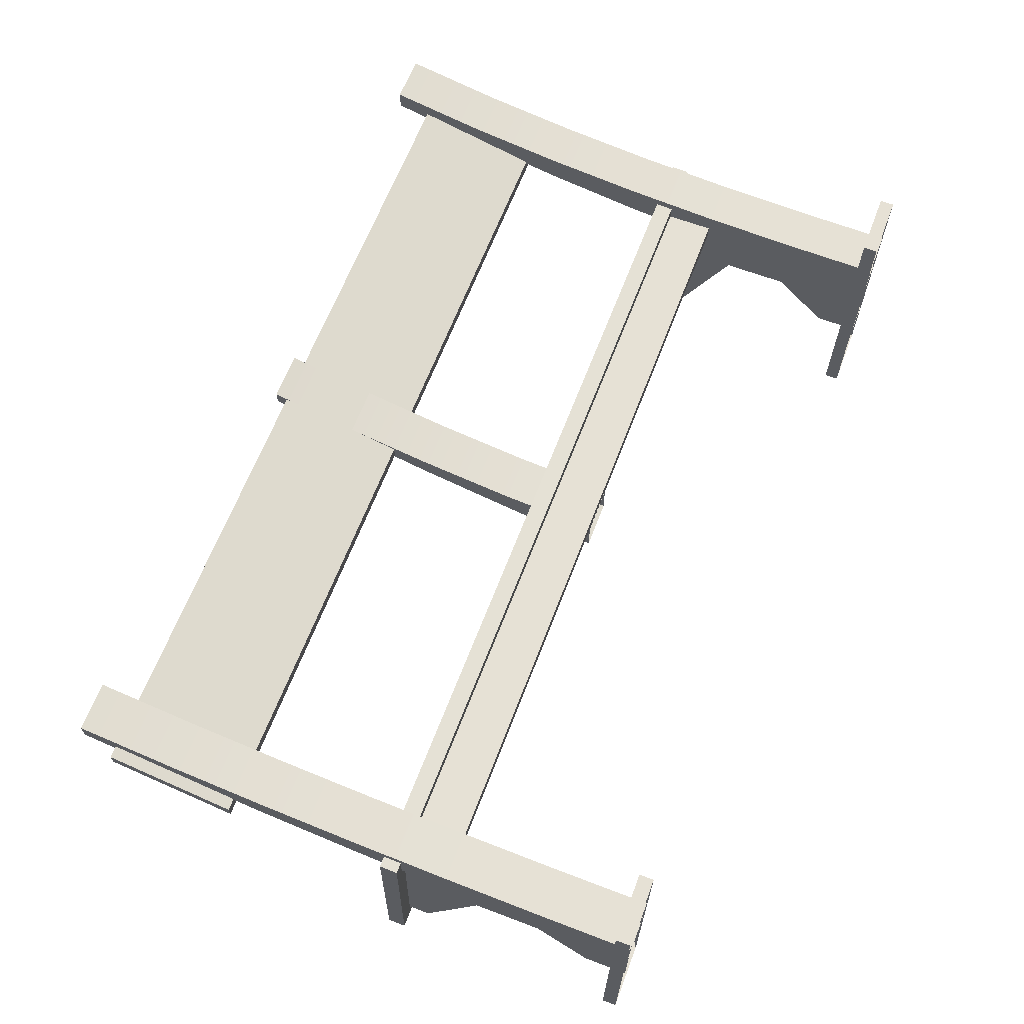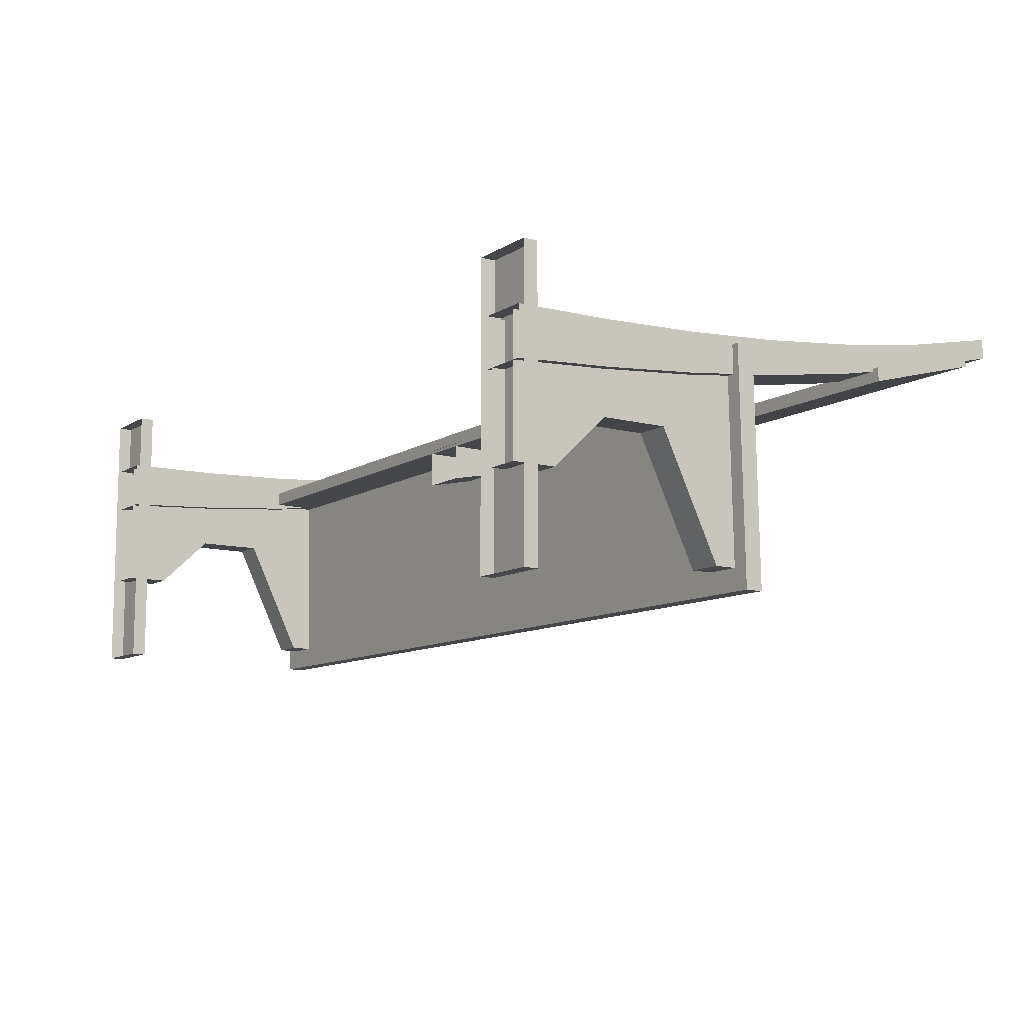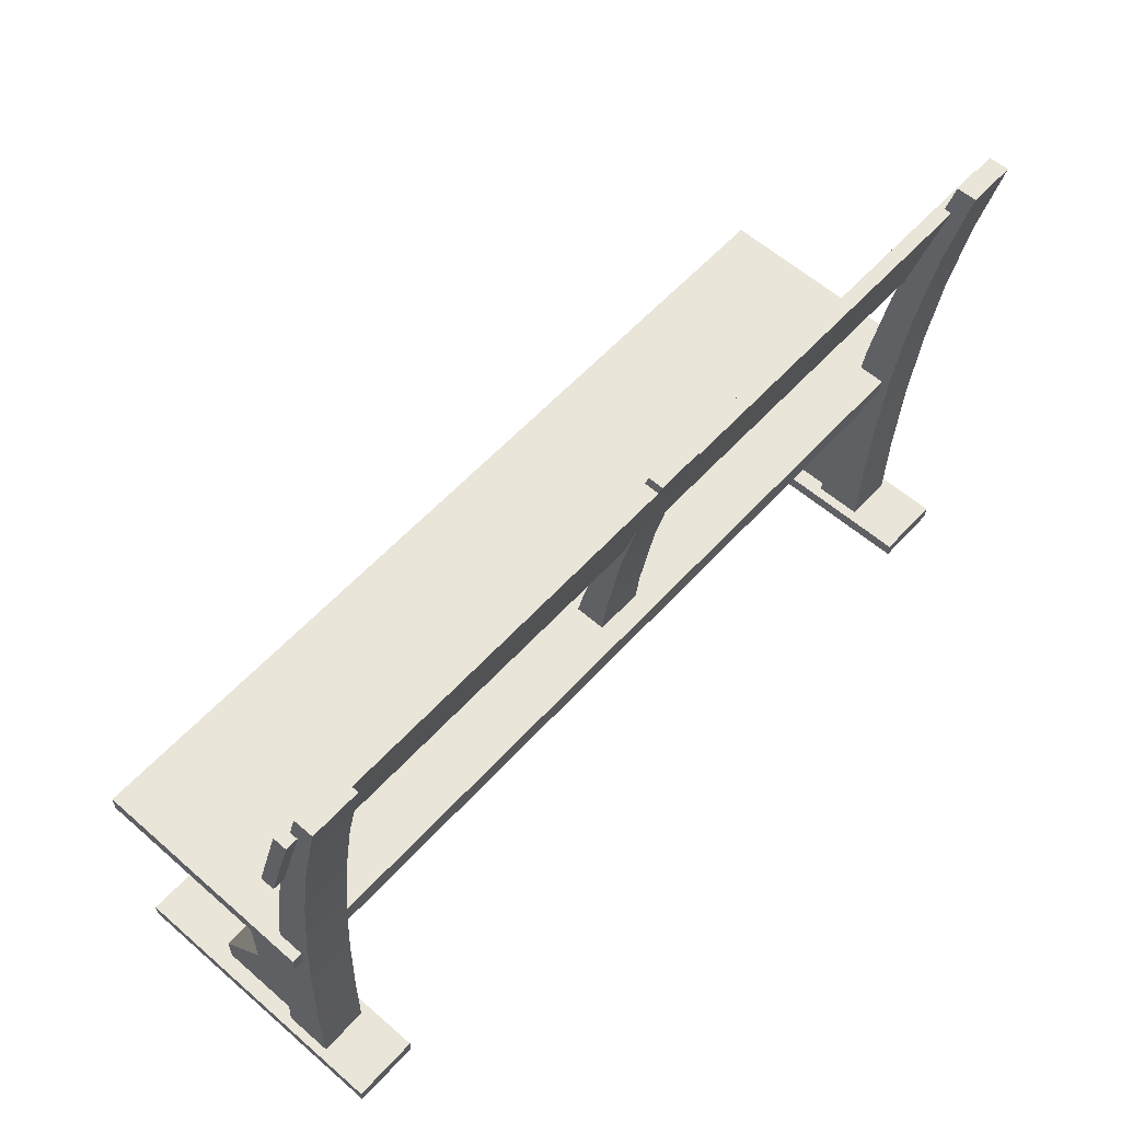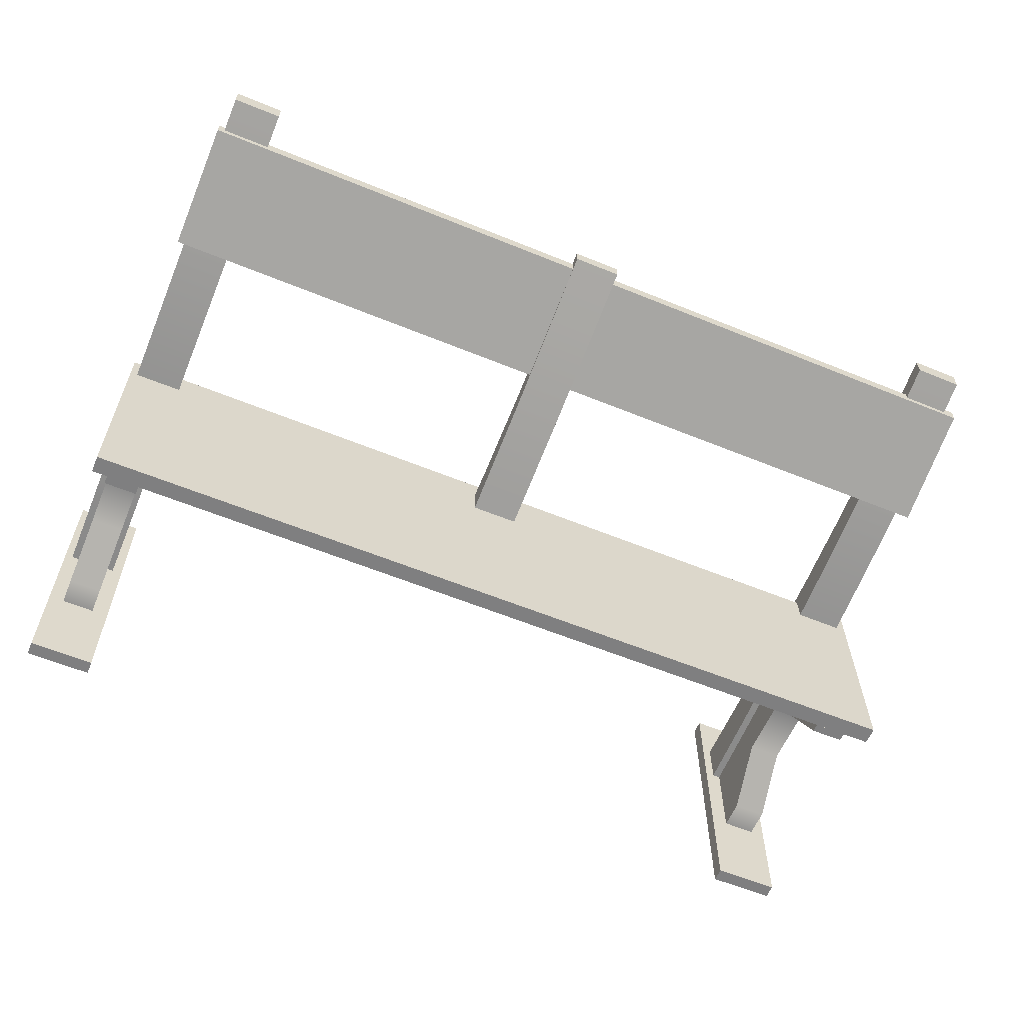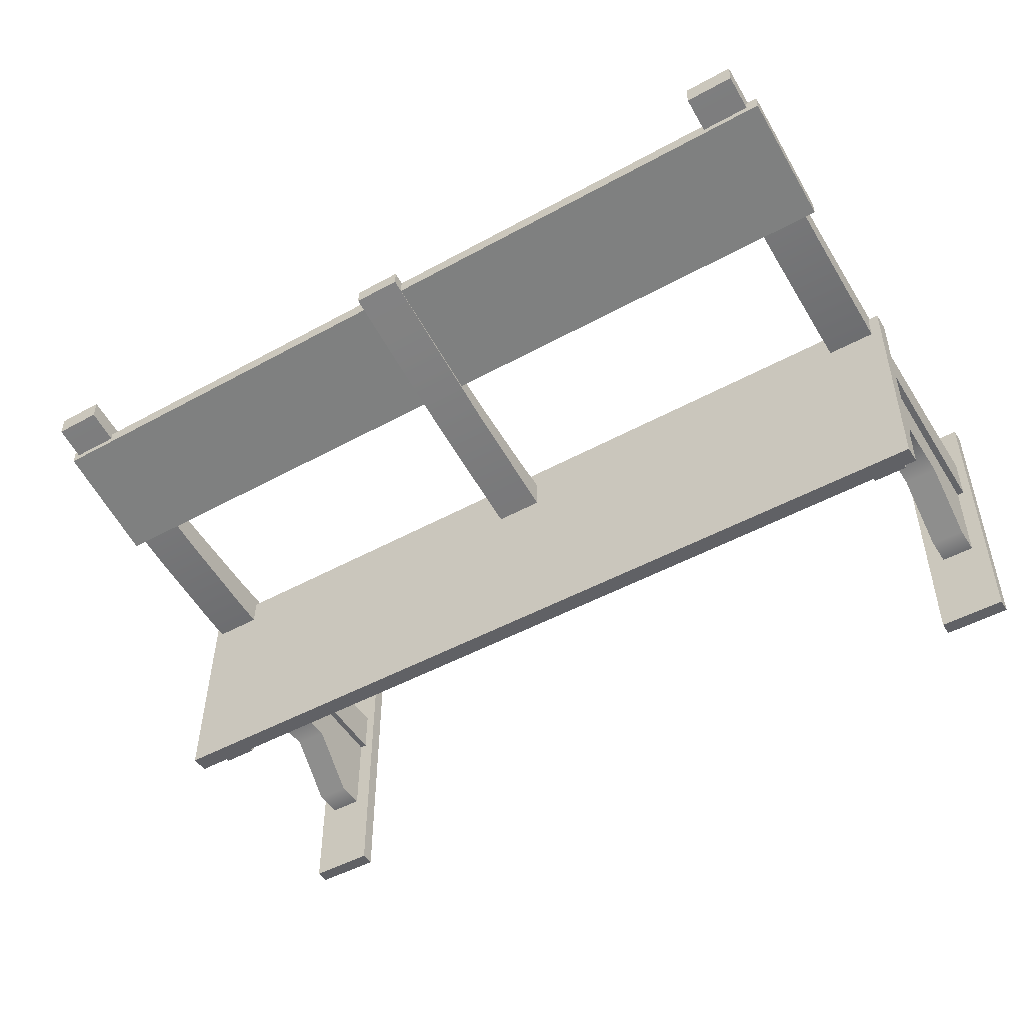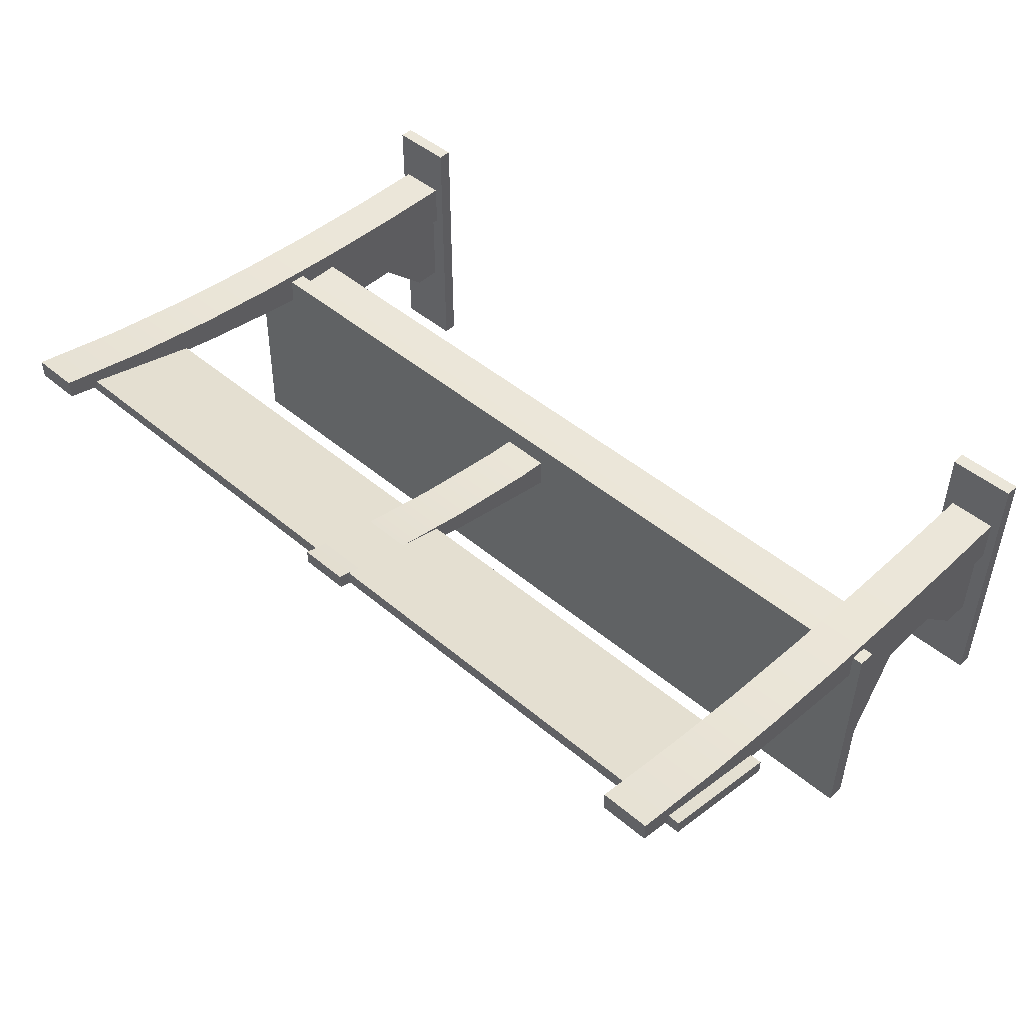
<metadata>
{"format":"obj","ext":"obj","renderer":"f3d","projection":"perspective","resolution":1024,"background":"white","views":[{"elev":64.6,"azim":110.9,"up":"+Y"},{"elev":-10.3,"azim":-123.9,"up":"+Y"},{"elev":58.1,"azim":131.8,"up":"+Z"},{"elev":-59.9,"azim":-22.7,"up":"+Y"},{"elev":-48.4,"azim":31.6,"up":"+Y"},{"elev":47.5,"azim":43.4,"up":"+Y"}]}
</metadata>
<code>
v  7.663 2.47 0.247
v  6.508 2.47 0.247
v  6.508 -2.47 0.247
v  7.663 -2.47 0.247
v  7.663 2.47 0
v  6.508 2.47 0
v  6.508 -2.47 0
v  7.663 -2.47 0
v  -0.5753 1.196 4.975
v  0.2624 1.196 4.975
v  0.2624 1.051 3.316
v  -0.5753 1.051 3.316
v  -0.5753 0.7293 4.975
v  -0.5753 0.3841 3.316
v  0.2624 0.7293 4.975
v  0.2624 0.3841 3.316
v  -0.5753 1.848 8.422
v  0.2624 1.848 8.422
v  0.2624 1.458 6.633
v  -0.5753 1.458 6.633
v  -0.5753 1.587 8.422
v  -0.5753 1.097 6.633
v  0.2624 1.587 8.422
v  0.2624 1.097 6.633
v  -0.5753 2.18 9.572
v  0.2624 2.18 9.572
v  -0.5753 1.921 9.572
v  0.2624 1.921 9.572
v  -6.854 1.444 4.215
v  -7.437 1.444 4.215
v  -7.437 -2.095 4.477
v  -6.854 -2.095 4.477
v  -7.437 0.0105 2.813
v  -7.437 1.444 2.813
v  -7.437 1.444 1.668
v  -7.437 0.0105 1.668
v  -6.854 0.0105 2.813
v  -6.854 0.0105 1.668
v  -6.854 1.444 2.813
v  -6.854 1.444 1.668
v  -7.437 1.444 3.567
v  -7.437 -2.095 3.83
v  -7.437 1.444 0
v  -7.437 -0.8651 0
v  -7.437 -0.8651 0.7471
v  -7.437 1.444 0.7471
v  -6.854 -2.095 3.83
v  -6.854 -0.8651 0
v  -6.854 -0.8651 0.7471
v  -6.854 1.444 3.567
v  -6.854 1.444 0
v  -6.854 1.444 0.7471
v  -6.738 2.47 9.949
v  -7.575 2.47 9.949
v  -7.575 2.128 9.949
v  -6.738 2.128 9.949
v  -7.575 1.696 4.975
v  -6.738 1.696 4.975
v  -6.738 1.579 3.316
v  -7.575 1.579 3.316
v  -7.575 1.112 4.975
v  -7.575 0.912 3.316
v  -6.738 1.112 4.975
v  -6.738 0.912 3.316
v  -6.738 2.129 8.291
v  -7.576 2.129 8.291
v  -6.738 1.876 6.633
v  -7.575 1.876 6.633
v  -6.738 1.497 0
v  -7.575 1.497 0
v  -7.576 1.516 1.658
v  -6.738 1.516 1.658
v  -7.575 1.71 8.291
v  -7.575 1.375 6.633
v  -7.575 0.6642 0
v  -7.576 0.7659 1.658
v  -6.738 1.71 8.291
v  -6.738 1.375 6.633
v  -6.738 0.6642 0
v  -6.738 0.7659 1.658
v  7.509 2.47 9.949
v  6.671 2.47 9.949
v  6.671 2.128 9.949
v  7.509 2.128 9.949
v  6.671 1.696 4.975
v  7.509 1.696 4.975
v  7.509 1.579 3.316
v  6.671 1.579 3.316
v  6.671 1.112 4.975
v  6.671 0.912 3.316
v  7.509 1.112 4.975
v  7.509 0.912 3.316
v  7.509 2.129 8.291
v  6.671 2.129 8.291
v  7.509 1.876 6.633
v  6.671 1.876 6.633
v  7.509 1.497 0
v  6.671 1.497 0
v  6.671 1.516 1.658
v  7.509 1.516 1.658
v  6.671 1.71 8.291
v  6.671 1.375 6.633
v  6.671 0.6642 0
v  6.671 0.7659 1.658
v  7.509 1.71 8.291
v  7.509 1.375 6.633
v  7.509 0.6642 0
v  7.509 0.7659 1.658
v  7.393 1.444 4.215
v  6.81 1.444 4.215
v  6.81 -2.095 4.477
v  7.393 -2.095 4.477
v  6.81 0.0105 2.813
v  6.81 1.444 2.813
v  6.81 1.444 1.668
v  6.81 0.0105 1.668
v  7.393 0.0105 2.813
v  7.393 0.0105 1.668
v  7.393 1.444 2.813
v  7.393 1.444 1.668
v  6.81 1.444 3.567
v  6.81 -2.095 3.83
v  6.81 1.444 0
v  6.81 -0.8651 0
v  6.81 -0.8651 0.7471
v  6.81 1.444 0.7471
v  7.393 -2.095 3.83
v  7.393 -0.8651 0
v  7.393 -0.8651 0.7471
v  7.393 1.444 3.567
v  7.393 1.444 0
v  7.393 1.444 0.7471
v  -7.179 1.246 3.321
v  -7.179 1.236 4.326
v  7.177 1.236 4.326
v  7.177 1.246 3.321
v  -7.179 0.999 3.319
v  -7.179 0.9892 4.323
v  7.177 0.9892 4.323
v  7.177 0.999 3.319
v  -7.692 1.55 7.238
v  -7.692 2.115 9.368
v  7.713 2.115 9.368
v  7.713 1.55 7.238
v  -7.692 1.306 7.238
v  -7.692 1.872 9.368
v  7.713 1.872 9.368
v  7.713 1.306 7.238
v  -7.705 1.513 4.437
v  -7.705 -2.47 4.515
v  7.691 -2.47 4.515
v  7.691 1.513 4.437
v  -7.705 1.494 4.13
v  -7.705 -2.47 4.208
v  7.691 -2.47 4.208
v  7.691 1.494 4.13
v  -6.558 2.47 0.247
v  -7.713 2.47 0.247
v  -7.713 -2.47 0.247
v  -6.558 -2.47 0.247
v  -6.558 2.47 0
v  -7.713 2.47 0
v  -7.713 -2.47 0
v  -6.558 -2.47 0
g banc_vieux
f 1 2 3 4
f 5 6 2 1
f 6 7 3 2
f 7 8 4 3
f 8 5 1 4
f 9 10 11 12
f 13 9 12 14
f 15 13 14 16
f 11 10 15 16
f 17 18 19 20
f 20 19 10 9
f 21 17 20 22
f 22 20 9 13
f 23 21 22 24
f 24 22 13 15
f 19 18 23 24
f 10 19 24 15
f 25 26 18 17
f 27 25 17 21
f 28 27 21 23
f 18 26 28 23
f 27 28 26 25
f 29 30 31 32
f 33 34 35 36
f 37 33 36 38
f 39 37 38 40
f 31 30 41 42
f 42 41 34 33
f 43 44 45 46
f 46 45 36 35
f 32 31 42 47
f 47 42 33 37
f 44 48 49 45
f 45 49 38 36
f 29 32 47 50
f 50 47 37 39
f 48 51 52 49
f 49 52 40 38
f 53 54 55 56
f 57 58 59 60
f 61 57 60 62
f 63 61 62 64
f 59 58 63 64
f 54 53 65 66
f 66 65 67 68
f 68 67 58 57
f 69 70 71 72
f 72 71 60 59
f 55 54 66 73
f 73 66 68 74
f 74 68 57 61
f 70 75 76 71
f 71 76 62 60
f 56 55 73 77
f 77 73 74 78
f 78 74 61 63
f 75 79 80 76
f 76 80 64 62
f 65 53 56 77
f 67 65 77 78
f 58 67 78 63
f 80 79 69 72
f 64 80 72 59
f 81 82 83 84
f 85 86 87 88
f 89 85 88 90
f 91 89 90 92
f 87 86 91 92
f 82 81 93 94
f 94 93 95 96
f 96 95 86 85
f 97 98 99 100
f 100 99 88 87
f 83 82 94 101
f 101 94 96 102
f 102 96 85 89
f 98 103 104 99
f 99 104 90 88
f 84 83 101 105
f 105 101 102 106
f 106 102 89 91
f 103 107 108 104
f 104 108 92 90
f 93 81 84 105
f 95 93 105 106
f 86 95 106 91
f 108 107 97 100
f 92 108 100 87
f 109 110 111 112
f 113 114 115 116
f 117 113 116 118
f 119 117 118 120
f 111 110 121 122
f 122 121 114 113
f 123 124 125 126
f 126 125 116 115
f 112 111 122 127
f 127 122 113 117
f 124 128 129 125
f 125 129 118 116
f 109 112 127 130
f 130 127 117 119
f 128 131 132 129
f 129 132 120 118
f 133 134 135 136
f 137 138 134 133
f 138 139 135 134
f 139 140 136 135
f 140 137 133 136
f 139 138 137 140
f 141 142 143 144
f 145 146 142 141
f 146 147 143 142
f 147 148 144 143
f 148 145 141 144
f 147 146 145 148
f 149 150 151 152
f 153 154 150 149
f 154 155 151 150
f 155 156 152 151
f 156 153 149 152
f 155 154 153 156
f 157 158 159 160
f 161 162 158 157
f 162 163 159 158
f 163 164 160 159
f 164 161 157 160

</code>
